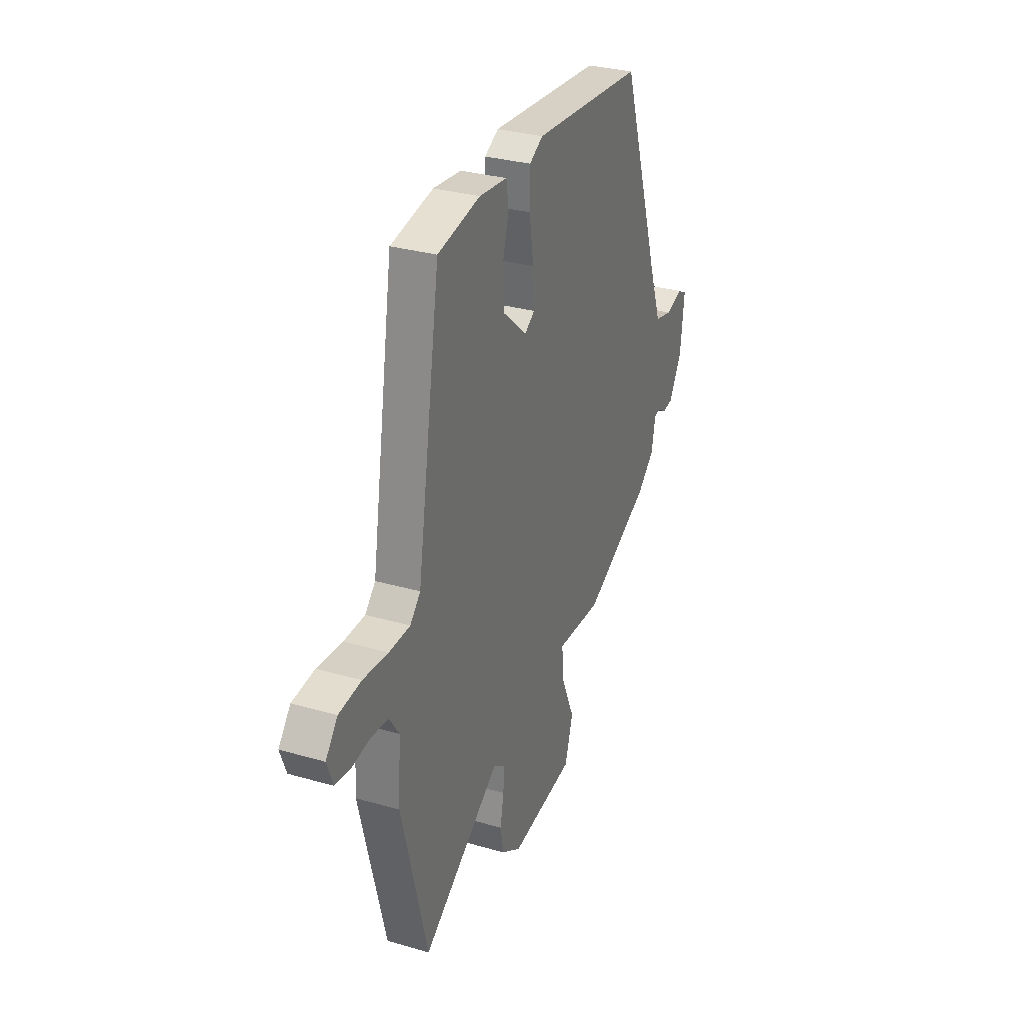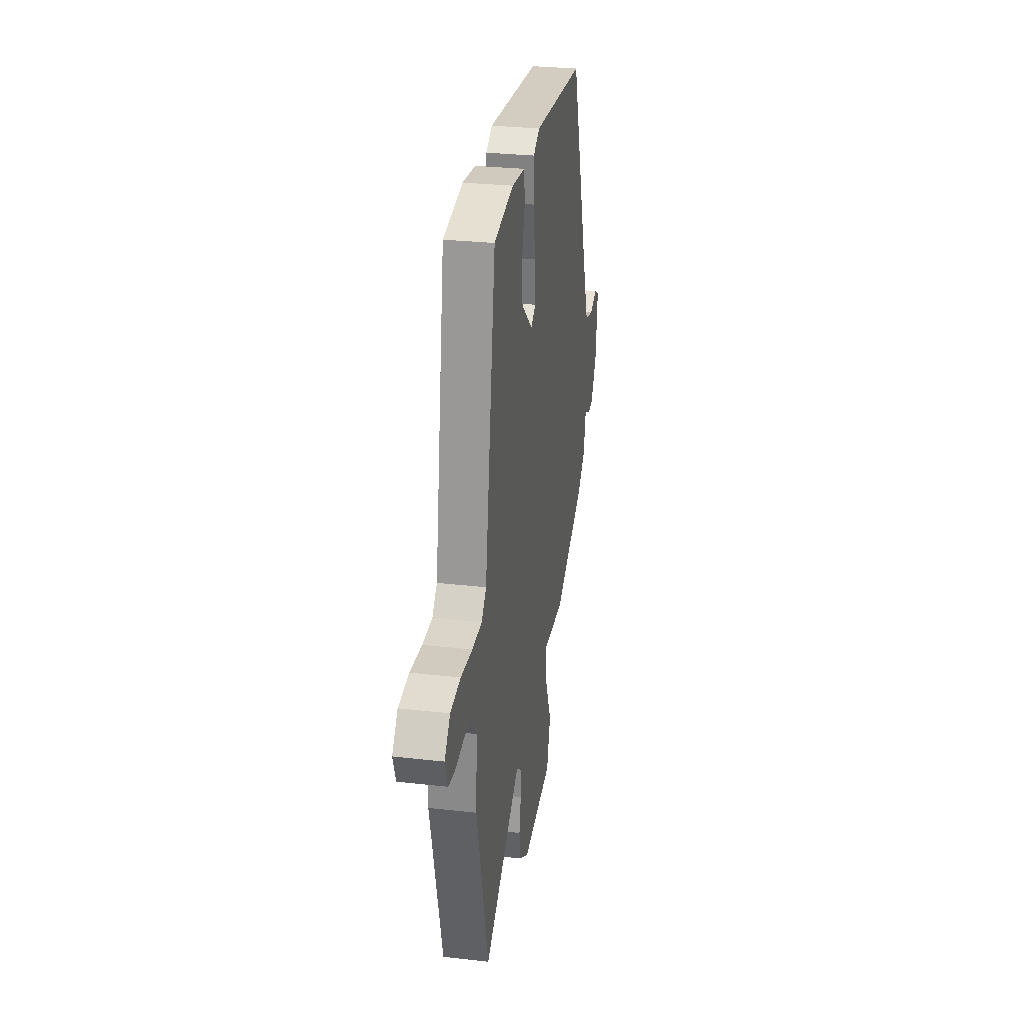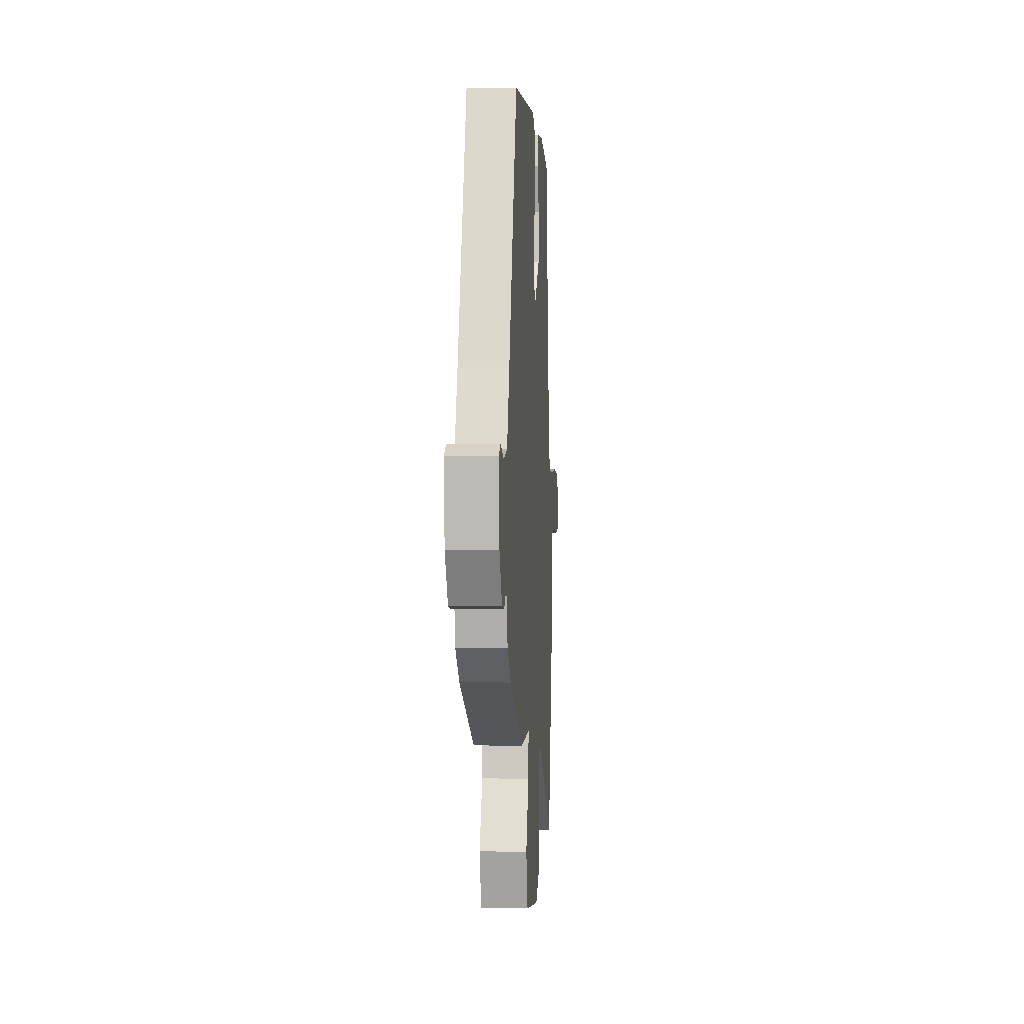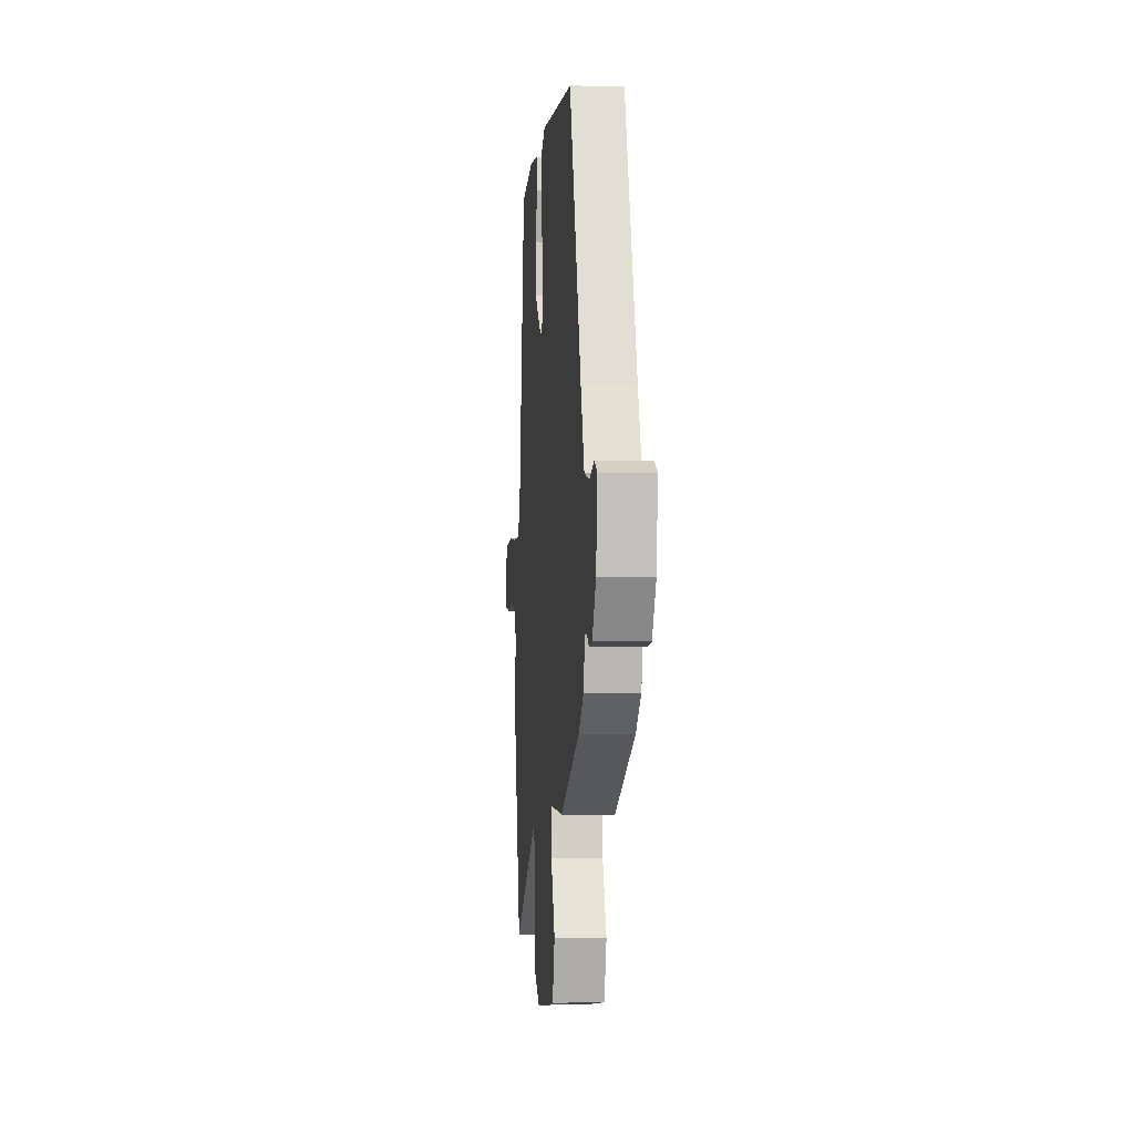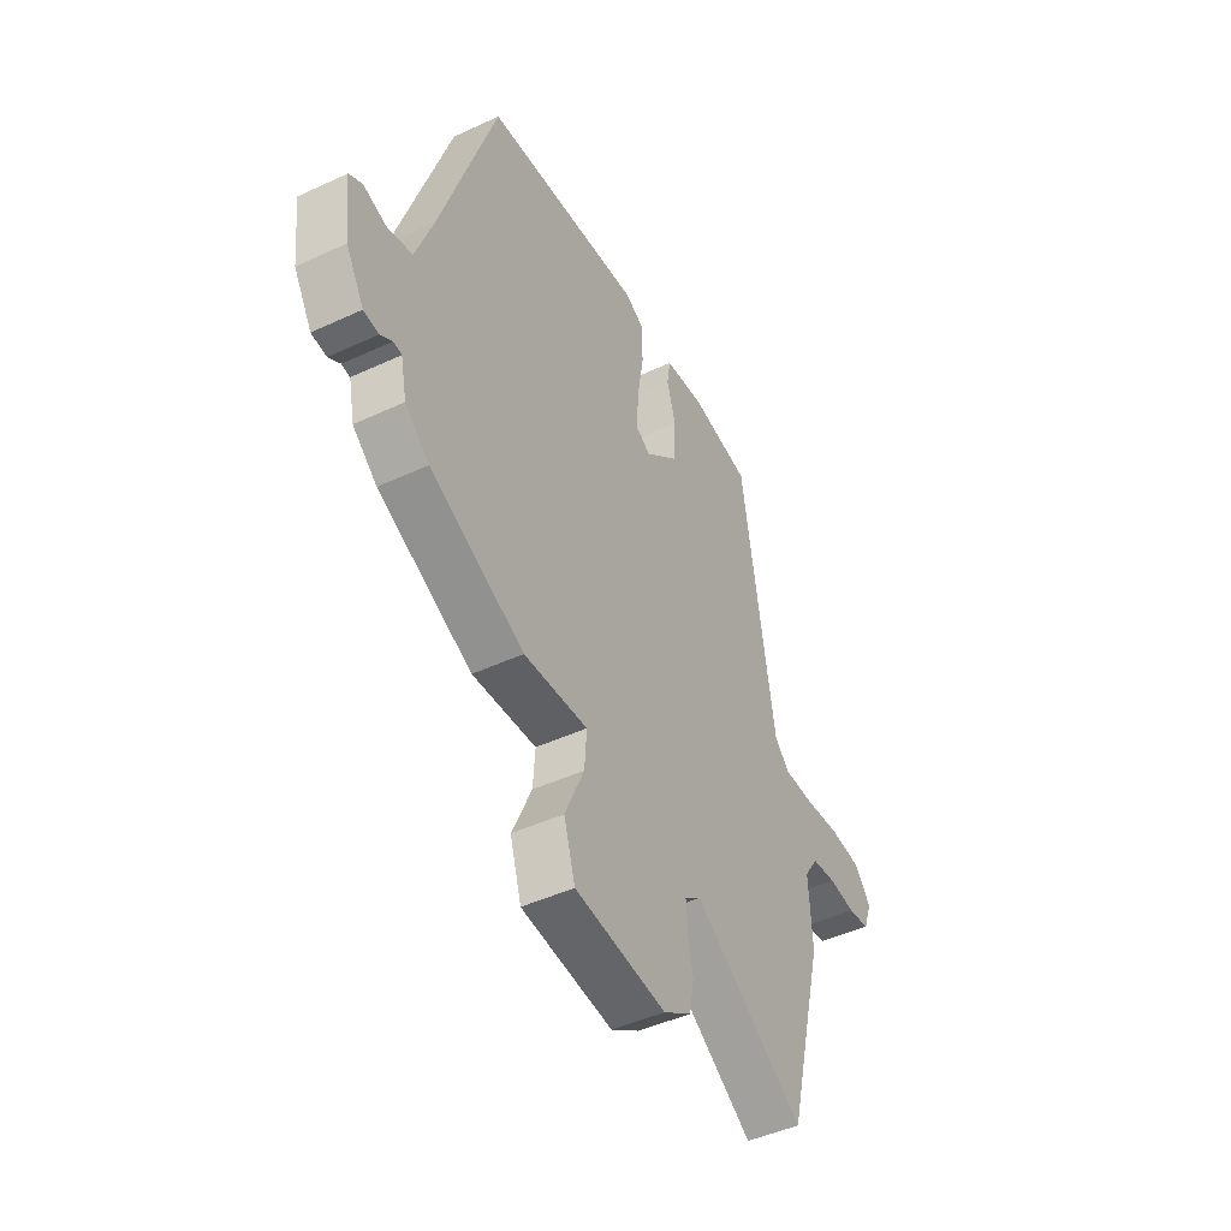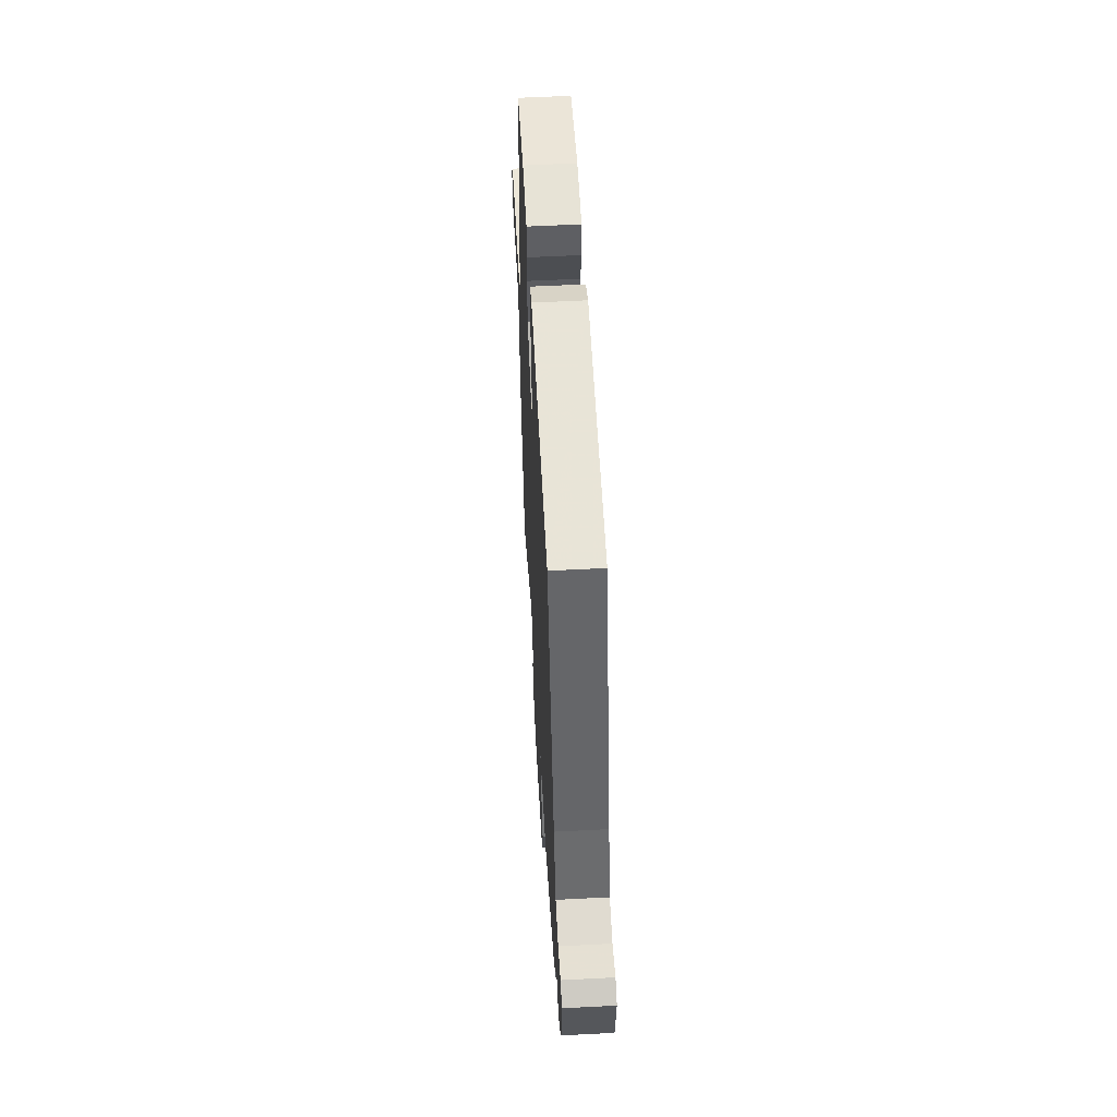
<metadata>
{"format":"obj","ext":"obj","renderer":"f3d","projection":"perspective","resolution":1024,"background":"white","views":[{"elev":30.9,"azim":-67.4,"up":"+Z"},{"elev":28.7,"azim":-80.3,"up":"+Z"},{"elev":-0.2,"azim":94.1,"up":"+Z"},{"elev":-3.2,"azim":84.5,"up":"+Z"},{"elev":-45.5,"azim":118.2,"up":"+Z"},{"elev":56.8,"azim":86.9,"up":"+Z"}]}
</metadata>
<code>
v -0.452 0.07 -0.687
v -0.539 0.07 -0.345
v -0.531 0.07 -0.215
v -0.564 0.07 -0.166
v -0.622 0.07 -0.16
v -0.685 0.07 -0.169
v -0.736 0.07 -0.162
v -0.756 0.07 -0.108
v -0.716 0.07 -0.059
v -0.641 0.07 -0.051
v -0.557 0.07 -0.059
v -0.486 0.07 -0.058
v -0.451 0.07 -0.022
v -0.373 0.07 0.462
v -0.23 0.07 0.489
v -0.136 0.07 0.479
v -0.128 0.07 0.428
v -0.149 0.07 0.355
v -0.146 0.07 0.274
v -0.064 0.07 0.203
v -0.03 0.07 0.225
v -0.034 0.07 0.3
v -0.049 0.07 0.392
v -0.048 0.07 0.467
v -0.002 0.07 0.492
v 0.373 0.07 0.462
v 0.507 0.07 0.061
v 0.548 0.07 -0.051
v 0.607 0.07 -0.065
v 0.662 0.07 -0.047
v 0.693 0.07 -0.064
v 0.68 0.07 -0.183
v 0.637 0.07 -0.256
v 0.601 0.07 -0.261
v 0.573 0.07 -0.243
v 0.553 0.07 -0.246
v 0.539 0.07 -0.315
v 0.481 0.07 -0.365
v 0.258 0.07 -0.472
v 0.106 0.07 -0.464
v 0.111 0.07 -0.536
v 0.157 0.07 -0.64
v 0.13 0.07 -0.729
v -0.087 0.07 -0.756
v -0.154 0.07 -0.713
v -0.164 0.07 -0.654
v -0.152 0.07 -0.591
v -0.149 0.07 -0.539
v -0.188 0.07 -0.51
v -0.452 0 -0.687
v -0.539 0 -0.345
v -0.531 0 -0.215
v -0.564 0 -0.166
v -0.622 0 -0.16
v -0.685 0 -0.169
v -0.736 0 -0.162
v -0.756 0 -0.108
v -0.716 0 -0.059
v -0.641 0 -0.051
v -0.557 0 -0.059
v -0.486 0 -0.058
v -0.451 0 -0.022
v -0.373 0 0.462
v -0.23 0 0.489
v -0.136 0 0.479
v -0.128 0 0.428
v -0.149 0 0.355
v -0.146 0 0.274
v -0.064 0 0.203
v -0.03 0 0.225
v -0.034 0 0.3
v -0.049 0 0.392
v -0.048 0 0.467
v -0.002 0 0.492
v 0.373 0 0.462
v 0.507 0 0.061
v 0.548 0 -0.051
v 0.607 0 -0.065
v 0.662 0 -0.047
v 0.693 0 -0.064
v 0.68 0 -0.183
v 0.637 0 -0.256
v 0.601 0 -0.261
v 0.573 0 -0.243
v 0.553 0 -0.246
v 0.539 0 -0.315
v 0.481 0 -0.365
v 0.258 0 -0.472
v 0.106 0 -0.464
v 0.111 0 -0.536
v 0.157 0 -0.64
v 0.13 0 -0.729
v -0.087 0 -0.756
v -0.154 0 -0.713
v -0.164 0 -0.654
v -0.152 0 -0.591
v -0.149 0 -0.539
v -0.188 0 -0.51
f 45 46 47
f 44 45 47
f 43 44 47
f 42 43 47
f 41 42 47
f 40 41 47 48
f 38 39 40
f 37 38 40
f 36 37 40
f 36 40 48 49
f 33 34 35
f 32 33 35
f 31 32 35
f 30 31 35
f 29 30 35
f 28 29 35 36
f 27 28 36 49
f 25 26 27
f 24 25 27
f 23 24 27
f 22 23 27
f 21 22 27
f 1 2 3
f 49 1 3
f 27 49 3
f 21 27 3
f 20 21 3
f 16 17 18
f 15 16 18
f 14 15 18
f 13 14 18
f 13 18 19
f 20 3 4
f 19 20 4
f 13 19 4
f 12 13 4
f 9 10 11
f 8 9 11
f 7 8 11
f 6 7 11
f 5 6 11
f 4 5 11 12
f 96 95 94
f 96 94 93
f 96 93 92
f 96 92 91
f 96 91 90
f 97 96 90 89
f 89 88 87
f 89 87 86
f 89 86 85
f 98 97 89 85
f 84 83 82
f 84 82 81
f 84 81 80
f 84 80 79
f 84 79 78
f 85 84 78 77
f 98 85 77 76
f 76 75 74
f 76 74 73
f 76 73 72
f 76 72 71
f 76 71 70
f 52 51 50
f 52 50 98
f 52 98 76
f 52 76 70
f 52 70 69
f 67 66 65
f 67 65 64
f 67 64 63
f 67 63 62
f 68 67 62
f 53 52 69
f 53 69 68
f 53 68 62
f 53 62 61
f 60 59 58
f 60 58 57
f 60 57 56
f 60 56 55
f 60 55 54
f 61 60 54 53
f 1 50 51 2
f 2 51 52 3
f 3 52 53 4
f 4 53 54 5
f 5 54 55 6
f 6 55 56 7
f 7 56 57 8
f 8 57 58 9
f 9 58 59 10
f 10 59 60 11
f 11 60 61 12
f 12 61 62 13
f 13 62 63 14
f 14 63 64 15
f 15 64 65 16
f 16 65 66 17
f 17 66 67 18
f 18 67 68 19
f 19 68 69 20
f 20 69 70 21
f 21 70 71 22
f 22 71 72 23
f 23 72 73 24
f 24 73 74 25
f 25 74 75 26
f 26 75 76 27
f 27 76 77 28
f 28 77 78 29
f 29 78 79 30
f 30 79 80 31
f 31 80 81 32
f 32 81 82 33
f 33 82 83 34
f 34 83 84 35
f 35 84 85 36
f 36 85 86 37
f 37 86 87 38
f 38 87 88 39
f 39 88 89 40
f 40 89 90 41
f 41 90 91 42
f 42 91 92 43
f 43 92 93 44
f 44 93 94 45
f 45 94 95 46
f 46 95 96 47
f 47 96 97 48
f 48 97 98 49
f 49 98 50 1

</code>
